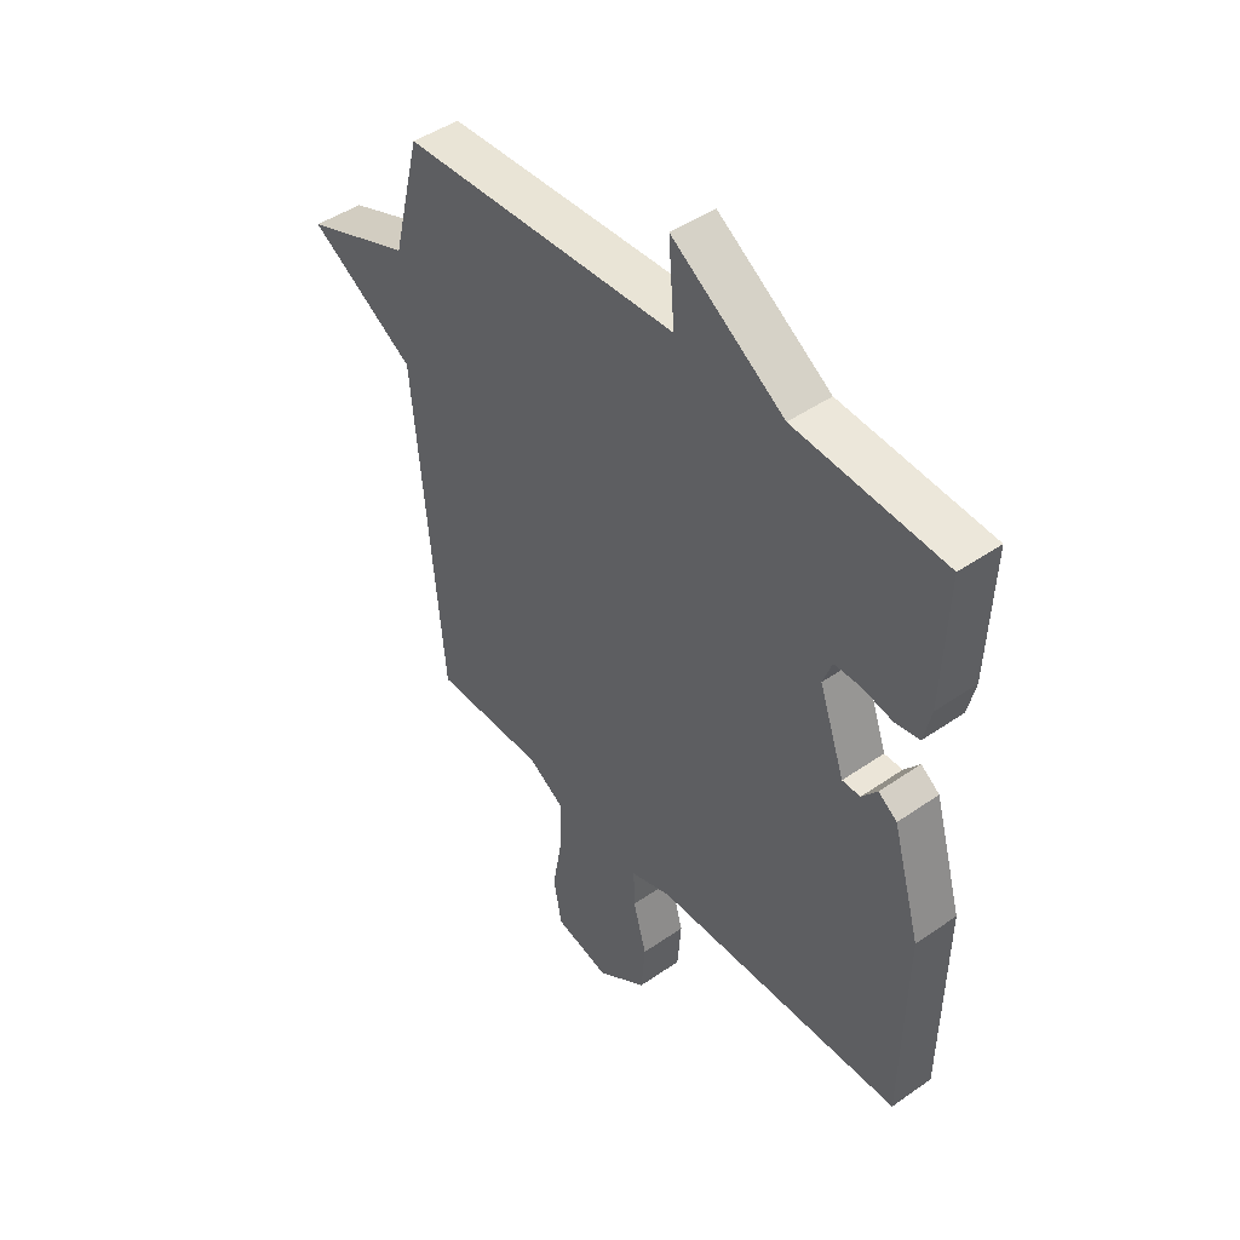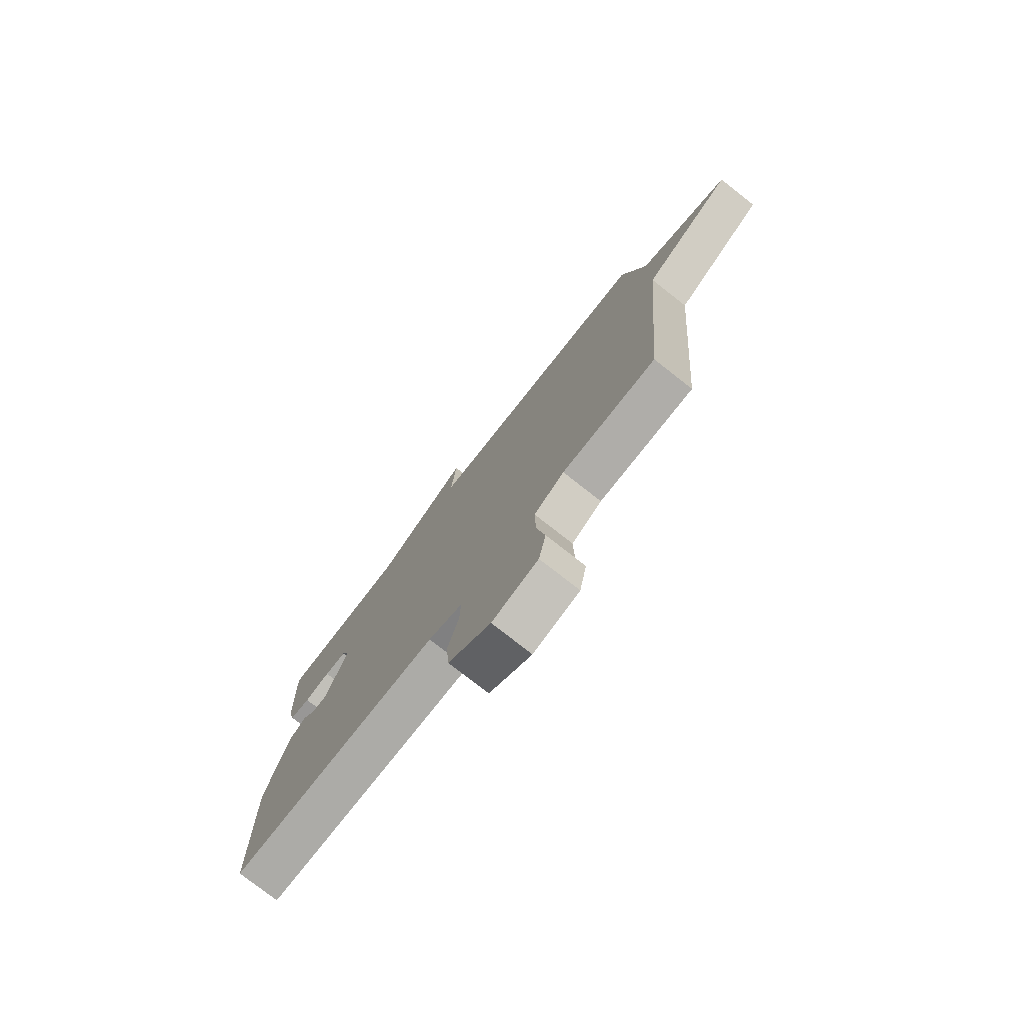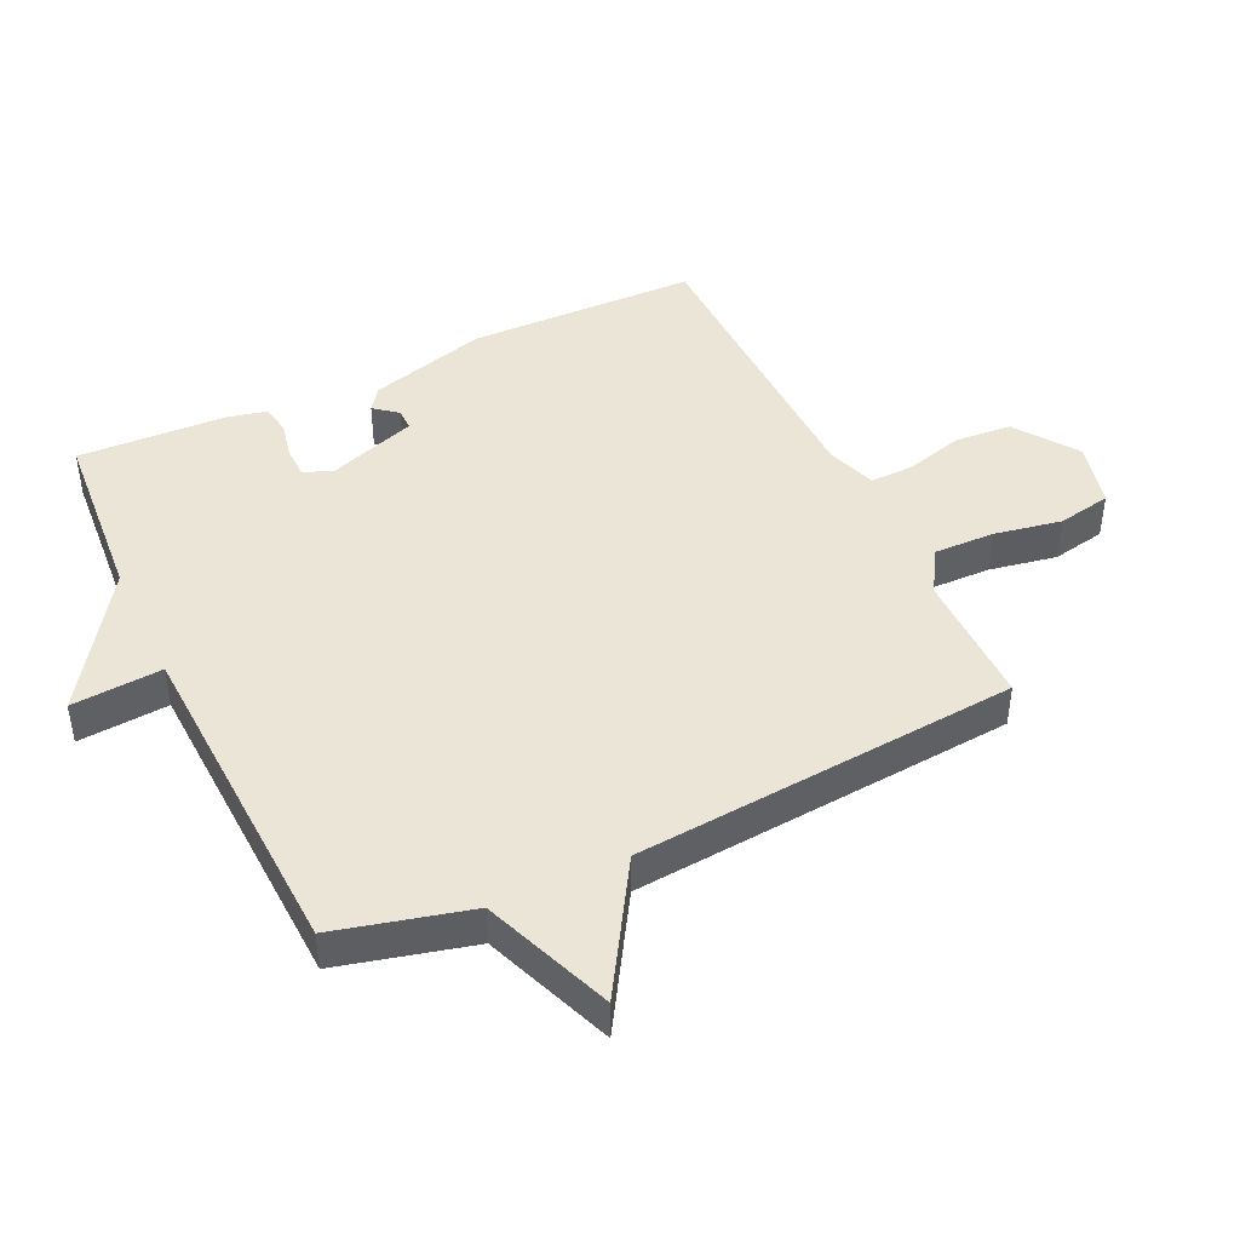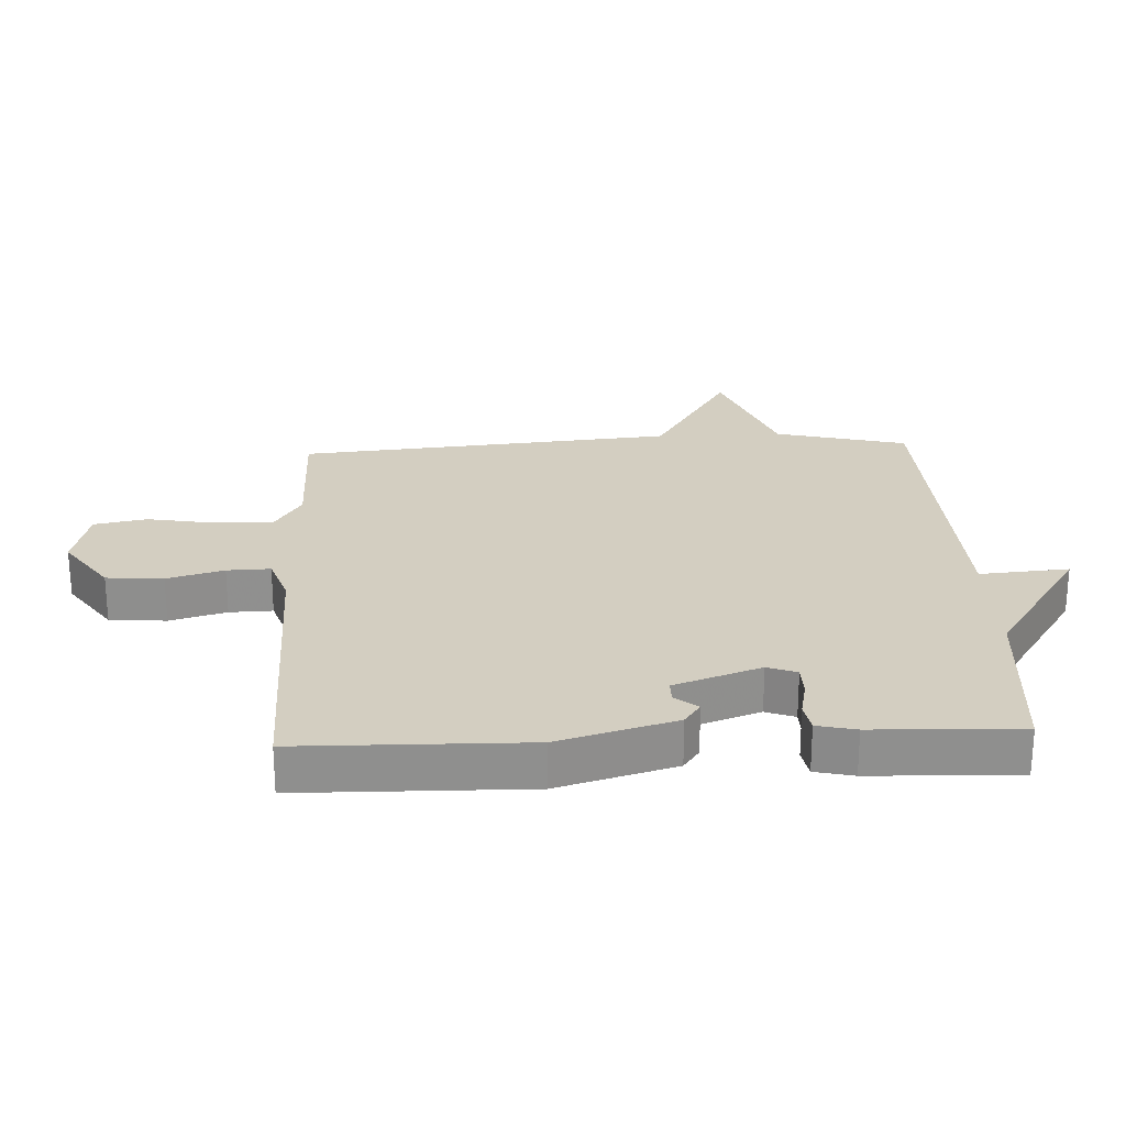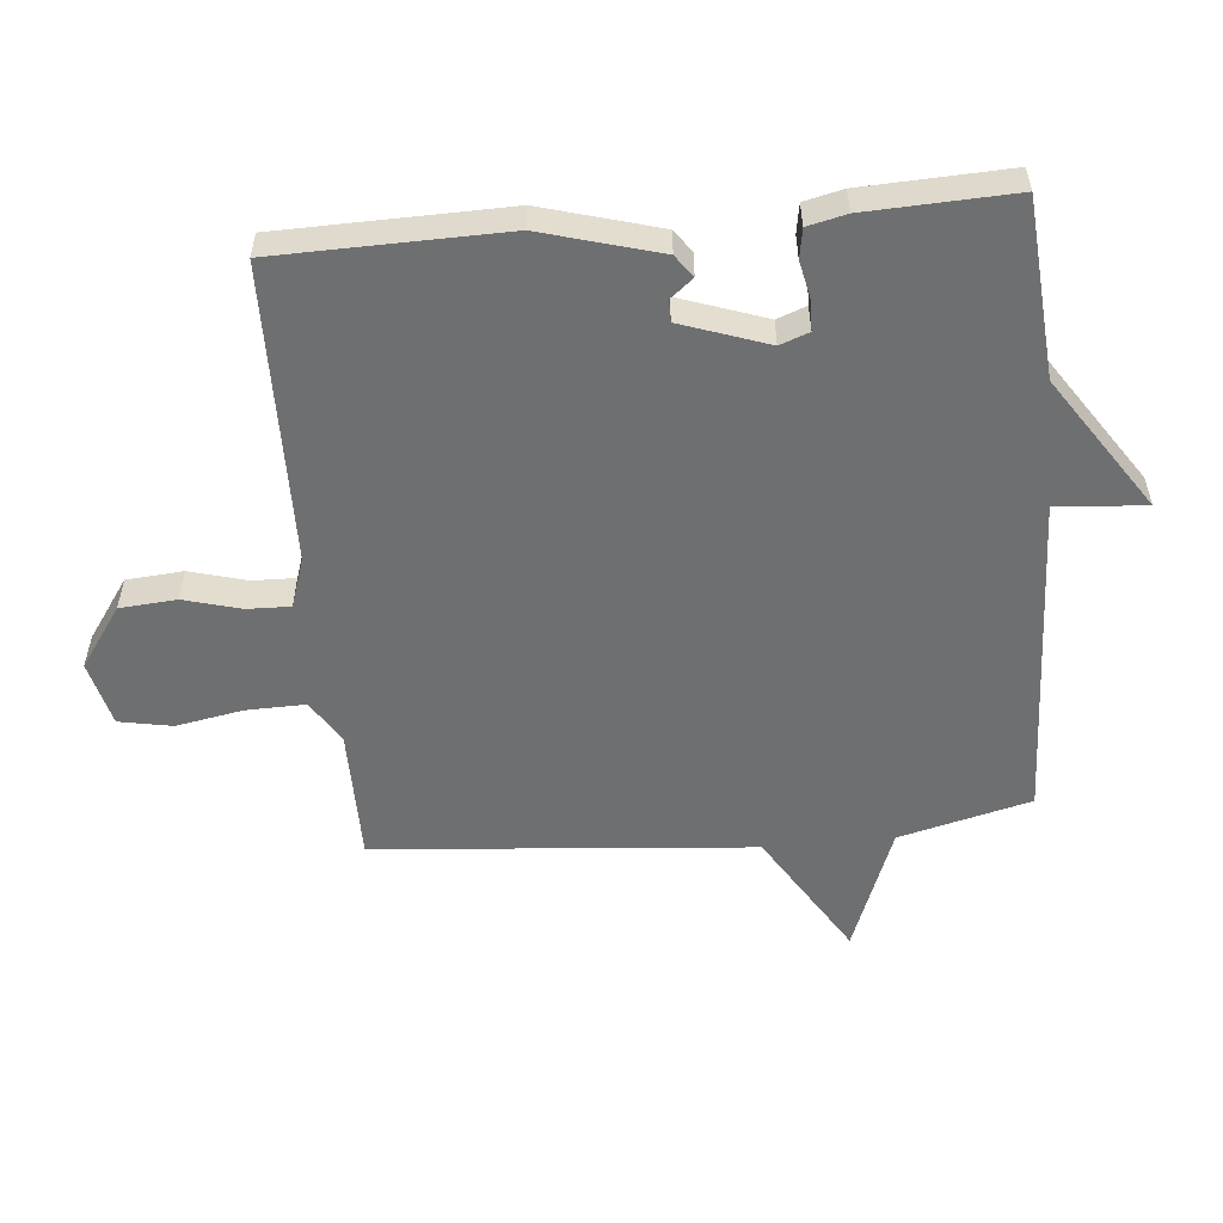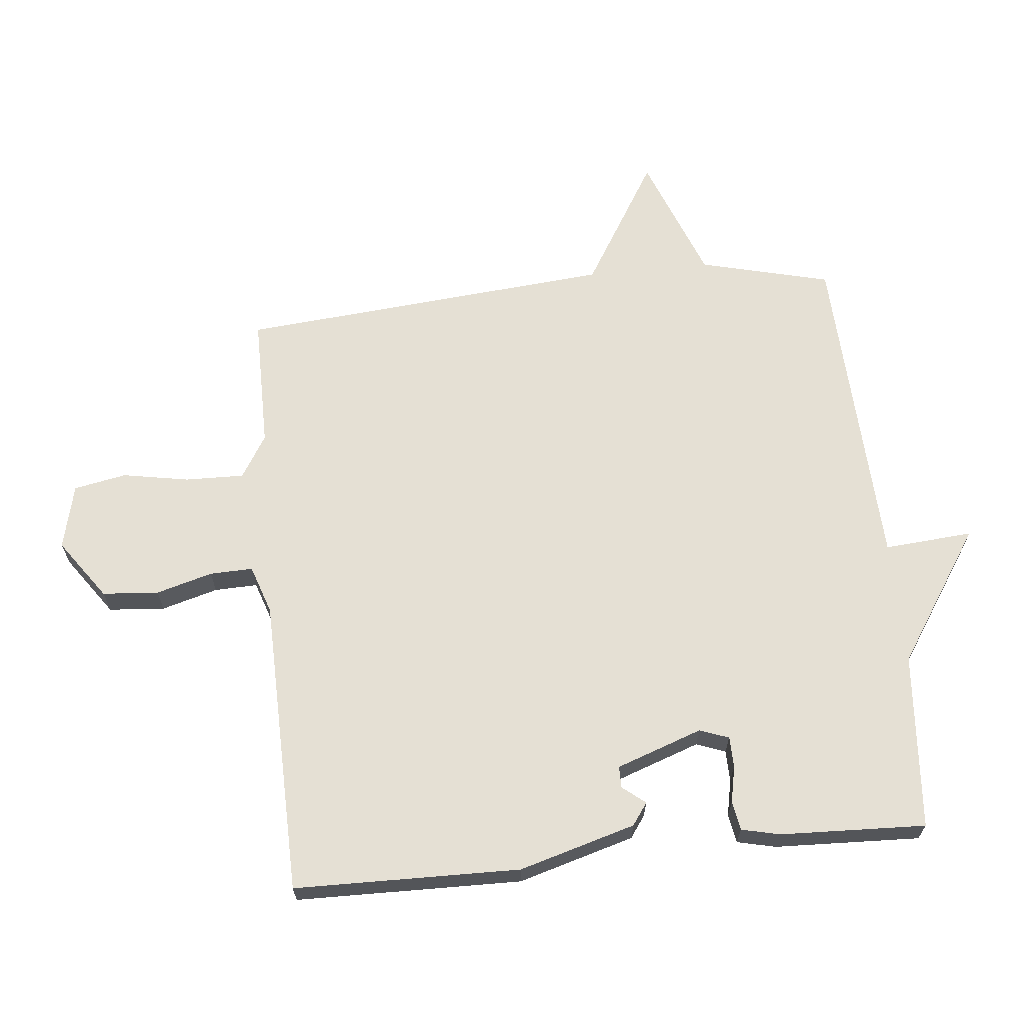
<metadata>
{"format":"obj","ext":"obj","renderer":"f3d","projection":"perspective","resolution":1024,"background":"white","views":[{"elev":45.6,"azim":-128.7,"up":"+Z"},{"elev":-77.2,"azim":51.9,"up":"+Z"},{"elev":44.0,"azim":64.8,"up":"+Y"},{"elev":24.9,"azim":-92.7,"up":"+Y"},{"elev":-54.5,"azim":-84.6,"up":"+Y"},{"elev":65.4,"azim":-95.8,"up":"+Y"}]}
</metadata>
<code>
v -0.5 0.07 -0.5
v -0.506 0.07 -0.143
v -0.453 0.07 0.041
v -0.418 0.07 0.066
v -0.389 0.07 0.03
v -0.355 0.07 0.03
v -0.307 0.07 0.166
v -0.324 0.07 0.212
v -0.373 0.07 0.213
v -0.431 0.07 0.201
v -0.477 0.07 0.209
v -0.491 0.07 0.27
v -0.5 0.07 0.5
v -0.22 0.07 0.522
v -0.009 0.07 0.662
v -0.02 0.07 0.522
v 0.5 0.07 0.5
v 0.552 0.07 0.293
v 0.753 0.07 0.216
v 0.552 0.07 0.093
v 0.5 0.07 -0.5
v 0.289 0.07 -0.5
v 0.221 0.07 -0.542
v 0.223 0.07 -0.635
v 0.242 0.07 -0.74
v 0.226 0.07 -0.823
v 0.123 0.07 -0.848
v 0.028 0.07 -0.781
v 0.021 0.07 -0.692
v 0.046 0.07 -0.603
v 0.048 0.07 -0.535
v -0.029 0.07 -0.509
v -0.5 0 -0.5
v -0.506 0 -0.143
v -0.453 0 0.041
v -0.418 0 0.066
v -0.389 0 0.03
v -0.355 0 0.03
v -0.307 0 0.166
v -0.324 0 0.212
v -0.373 0 0.213
v -0.431 0 0.201
v -0.477 0 0.209
v -0.491 0 0.27
v -0.5 0 0.5
v -0.22 0 0.522
v -0.009 0 0.662
v -0.02 0 0.522
v 0.5 0 0.5
v 0.552 0 0.293
v 0.753 0 0.216
v 0.552 0 0.093
v 0.5 0 -0.5
v 0.289 0 -0.5
v 0.221 0 -0.542
v 0.223 0 -0.635
v 0.242 0 -0.74
v 0.226 0 -0.823
v 0.123 0 -0.848
v 0.028 0 -0.781
v 0.021 0 -0.692
v 0.046 0 -0.603
v 0.048 0 -0.535
v -0.029 0 -0.509
f 28 29 30
f 27 28 30
f 26 27 30
f 25 26 30
f 24 25 30
f 23 24 30 31
f 22 23 31 32
f 20 21 22
f 18 19 20
f 22 32 1
f 20 22 1
f 18 20 1
f 17 18 1
f 16 17 1
f 12 13 14
f 11 12 14
f 10 11 14
f 9 10 14
f 14 15 16
f 9 14 16
f 8 9 16
f 3 4 5
f 2 3 5
f 1 2 5
f 1 5 6
f 16 1 6 7
f 7 8 16
f 62 61 60
f 62 60 59
f 62 59 58
f 62 58 57
f 62 57 56
f 63 62 56 55
f 64 63 55 54
f 54 53 52
f 52 51 50
f 33 64 54
f 33 54 52
f 33 52 50
f 33 50 49
f 33 49 48
f 46 45 44
f 46 44 43
f 46 43 42
f 46 42 41
f 48 47 46
f 48 46 41
f 48 41 40
f 37 36 35
f 37 35 34
f 37 34 33
f 38 37 33
f 39 38 33 48
f 48 40 39
f 1 33 34 2
f 2 34 35 3
f 3 35 36 4
f 4 36 37 5
f 5 37 38 6
f 6 38 39 7
f 7 39 40 8
f 8 40 41 9
f 9 41 42 10
f 10 42 43 11
f 11 43 44 12
f 12 44 45 13
f 13 45 46 14
f 14 46 47 15
f 15 47 48 16
f 16 48 49 17
f 17 49 50 18
f 18 50 51 19
f 19 51 52 20
f 20 52 53 21
f 21 53 54 22
f 22 54 55 23
f 23 55 56 24
f 24 56 57 25
f 25 57 58 26
f 26 58 59 27
f 27 59 60 28
f 28 60 61 29
f 29 61 62 30
f 30 62 63 31
f 31 63 64 32
f 32 64 33 1

</code>
